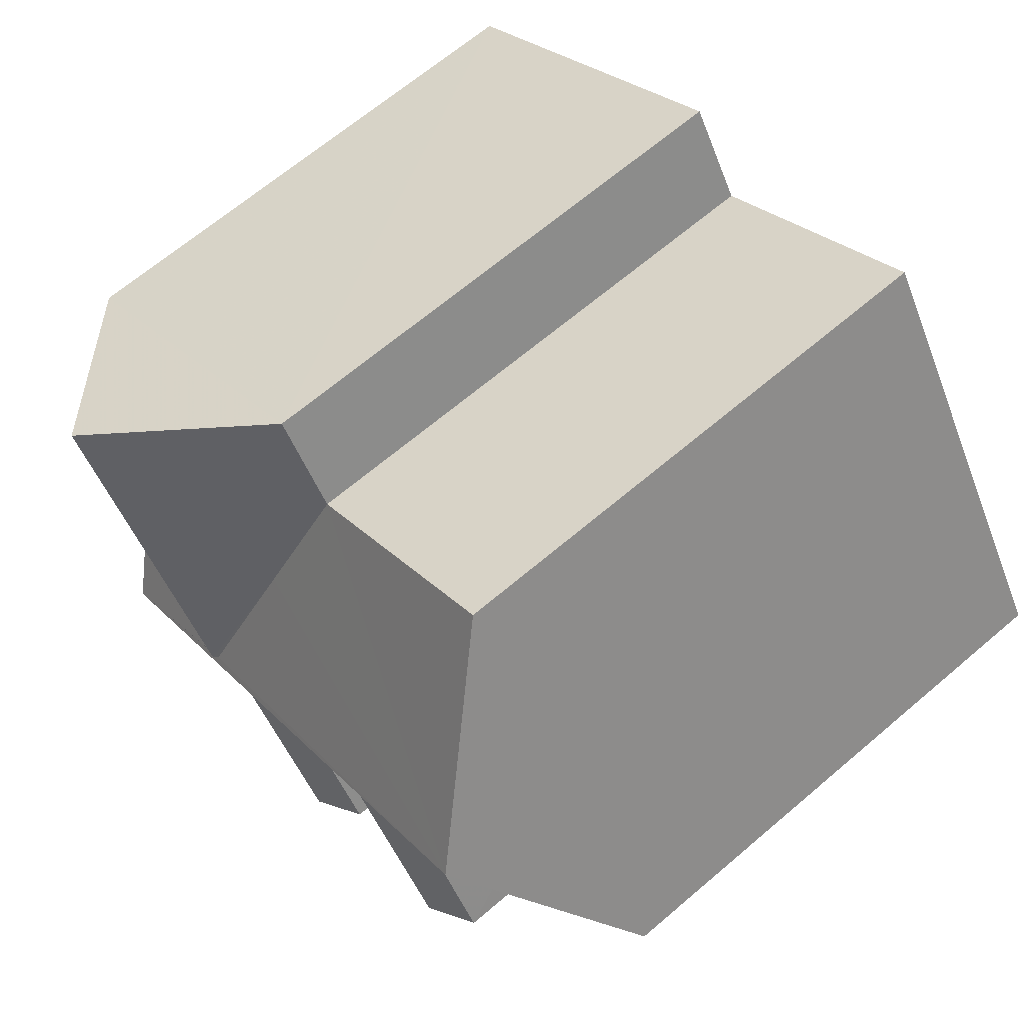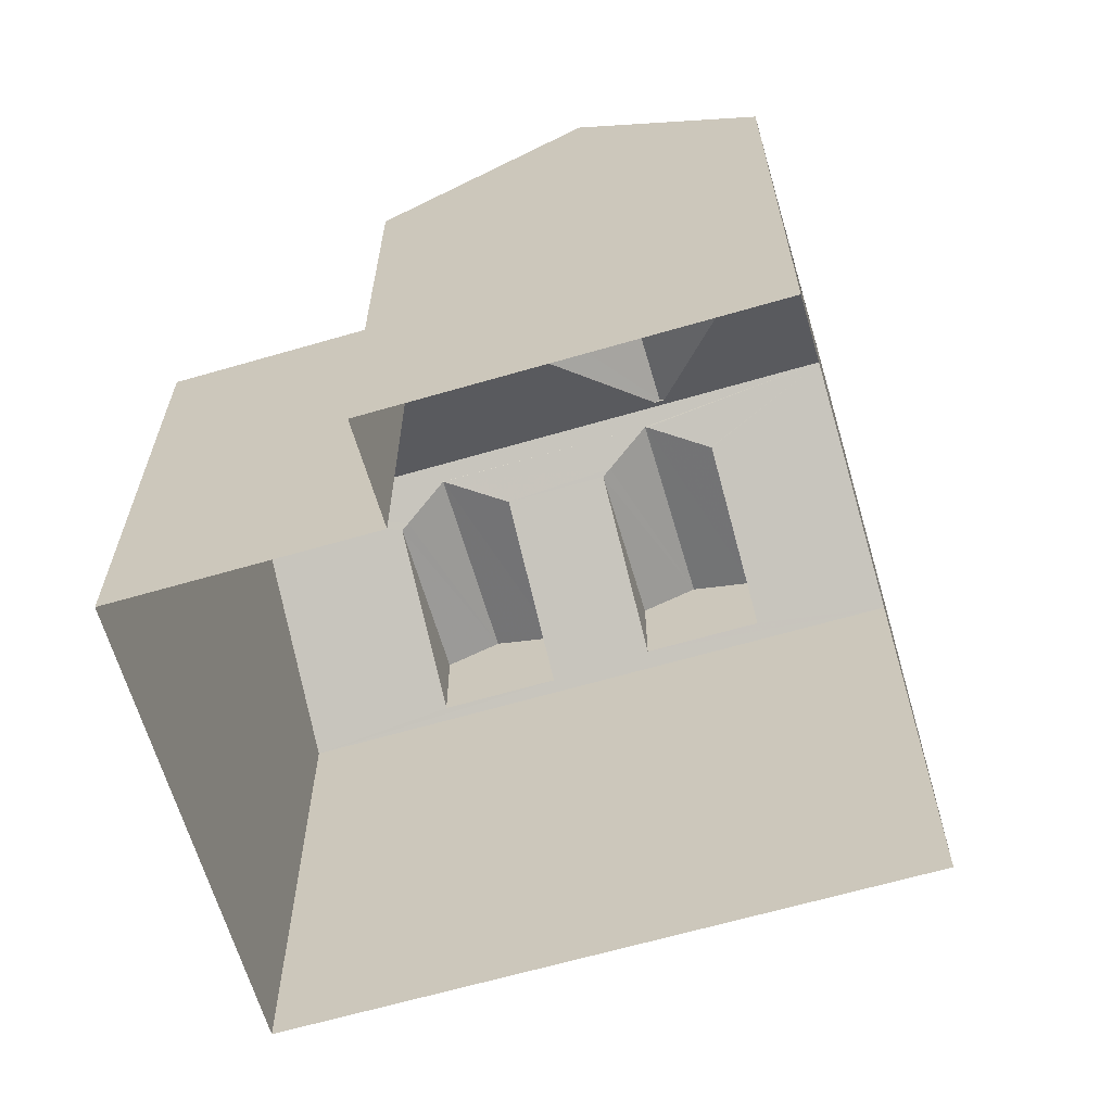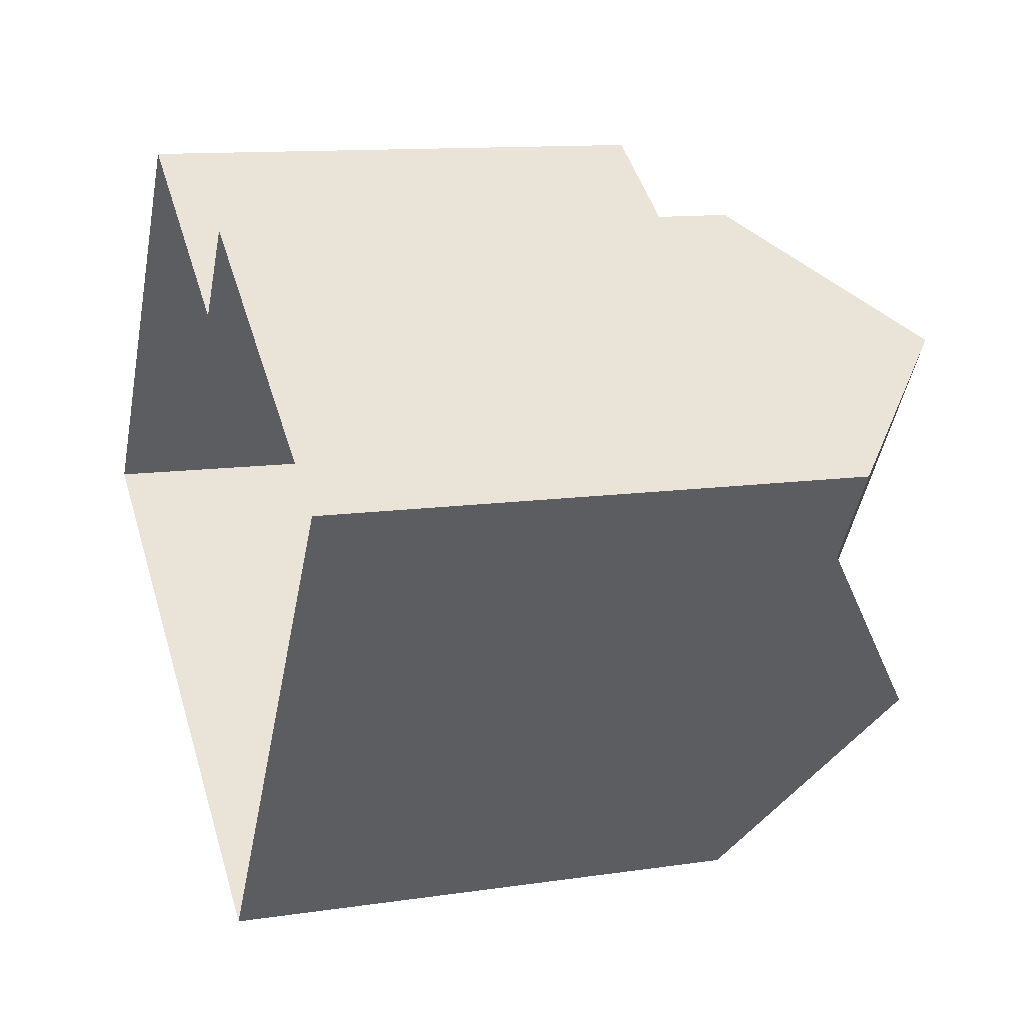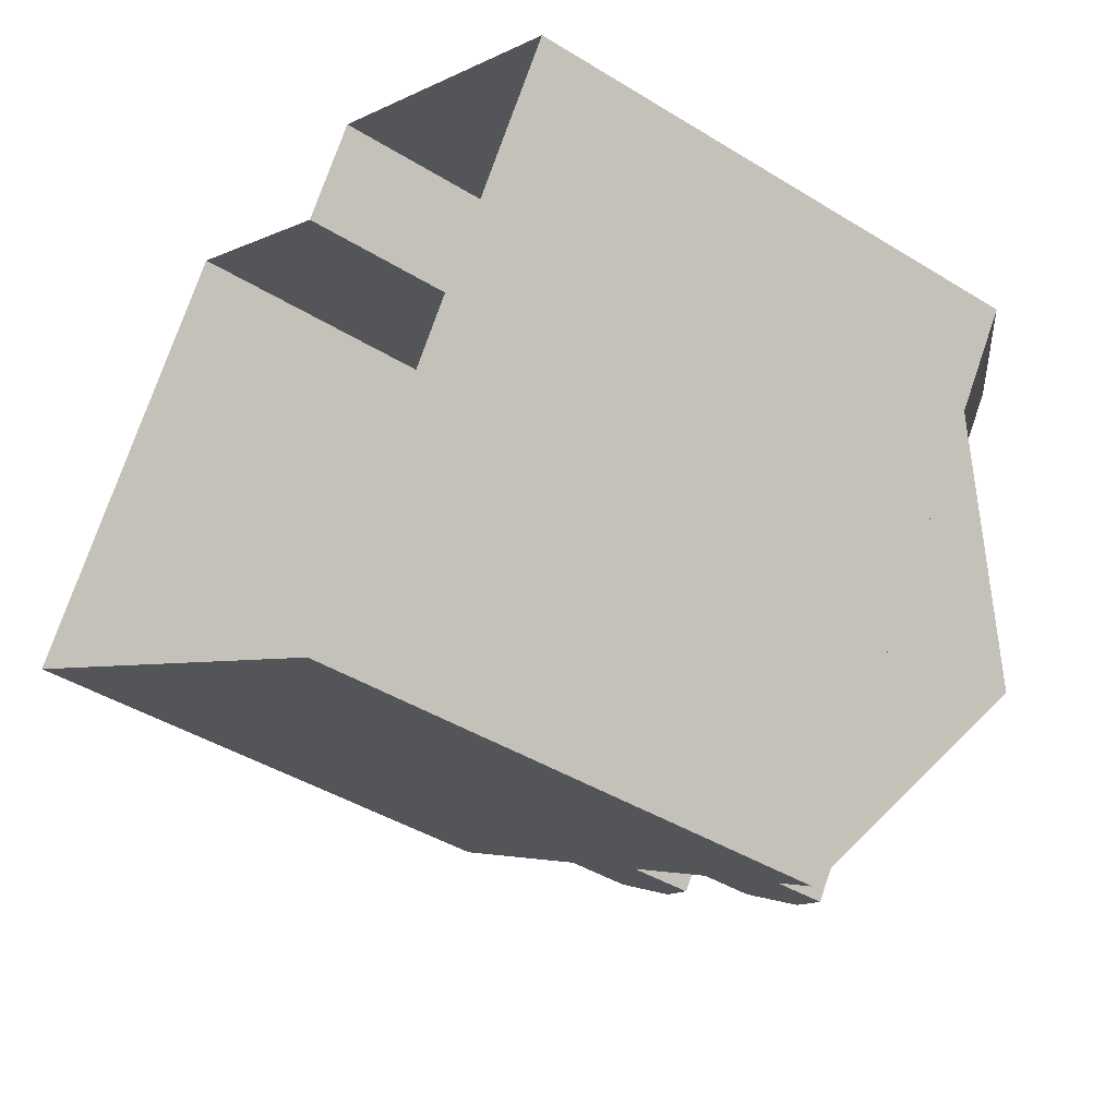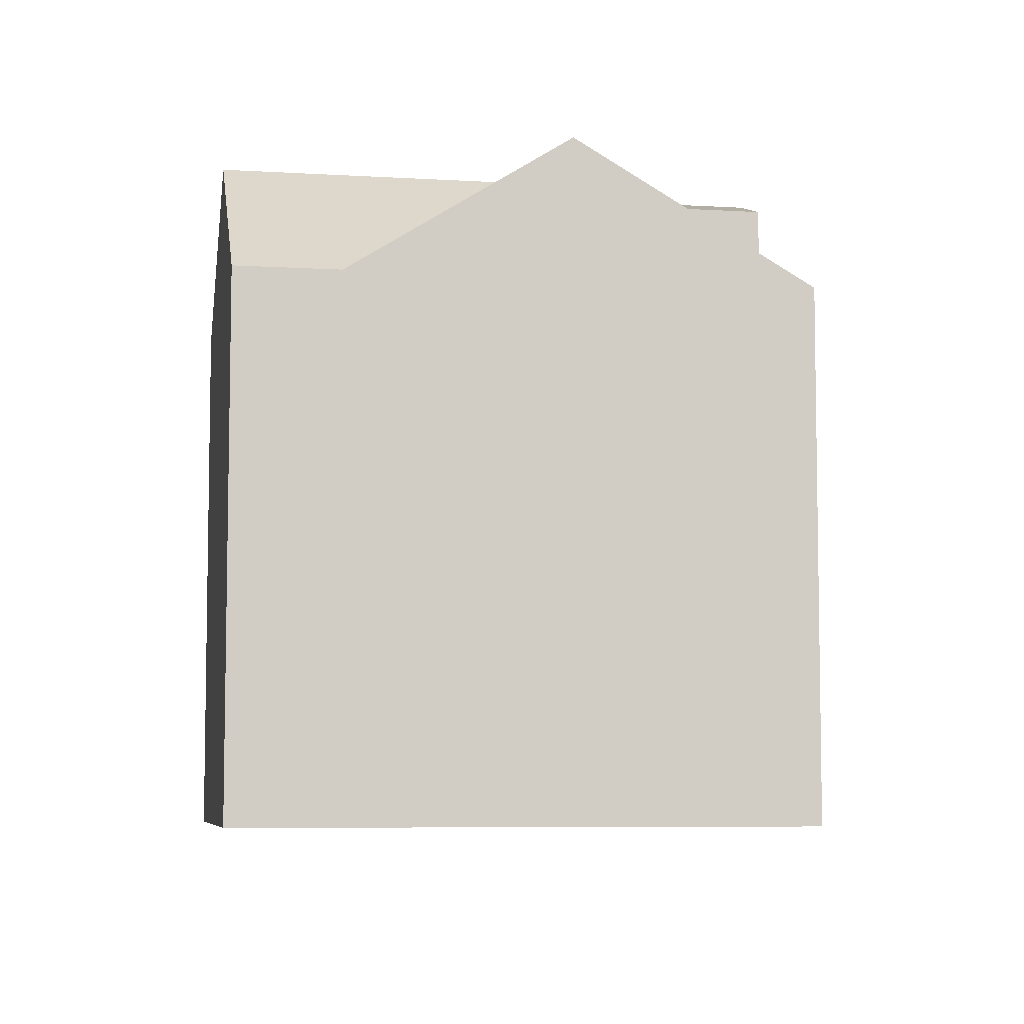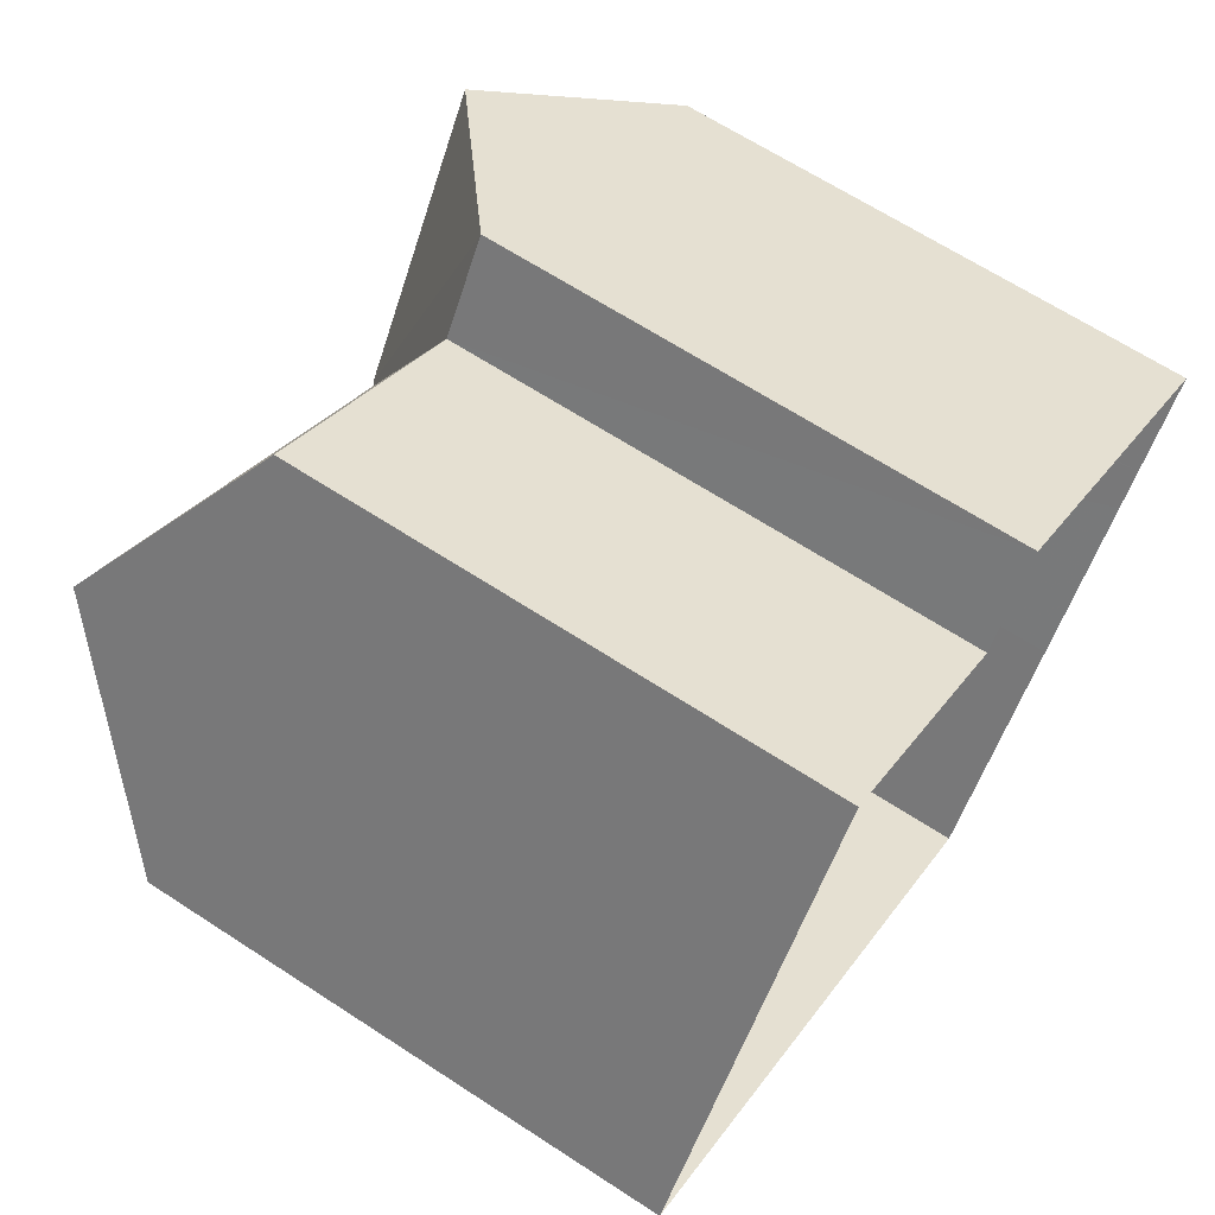
<metadata>
{"format":"obj","ext":"obj","renderer":"f3d","projection":"perspective","resolution":1024,"background":"white","views":[{"elev":66.9,"azim":49.6,"up":"+Y"},{"elev":-64.5,"azim":-130.4,"up":"+Z"},{"elev":11.8,"azim":-109.7,"up":"+Y"},{"elev":-42.5,"azim":-126.3,"up":"+Y"},{"elev":-6.6,"azim":-66.8,"up":"+Z"},{"elev":65.7,"azim":123.3,"up":"+Y"}]}
</metadata>
<code>
v -8822 -3.619e+04 14.75
v -8819 -3.619e+04 14.75
v -8825 -3.619e+04 14.76
v -8826 -3.62e+04 14.75
v -8829 -3.619e+04 14.76
v -8826 -3.619e+04 14.76
v -8829 -3.619e+04 14.76
v -8828 -3.619e+04 14.76
v -8827 -3.619e+04 14.76
v -8827 -3.619e+04 14.76
v -8826 -3.619e+04 22.38
v -8824 -3.619e+04 22.38
v -8825 -3.619e+04 22.62
v -8826 -3.619e+04 22.38
v -8824 -3.619e+04 22.63
v -8825 -3.619e+04 22.63
v -8824 -3.619e+04 22.42
v -8824 -3.619e+04 22.38
v -8823 -3.619e+04 22.38
v -8827 -3.619e+04 22.74
v -8826 -3.62e+04 21.06
v -8819 -3.619e+04 21.06
v -8822 -3.619e+04 21.14
v -8823 -3.619e+04 21.78
v -8824 -3.619e+04 22.06
v -8823 -3.619e+04 21.17
v -8821 -3.619e+04 21.46
v -8821 -3.619e+04 21.14
v -8824 -3.619e+04 21.17
v -8821 -3.619e+04 22.74
v -8822 -3.619e+04 22.38
v -8823 -3.619e+04 22.38
v -8822 -3.619e+04 22.41
v -8823 -3.619e+04 22.63
v -8823 -3.619e+04 22.63
v -8825 -3.619e+04 22.7
v -8829 -3.619e+04 21.07
v -8827 -3.619e+04 21.73
v -8825 -3.619e+04 21.82
v -8826 -3.619e+04 22.7
v -8825 -3.619e+04 21.06
v -8822 -3.619e+04 21.06
v -8822 -3.619e+04 22.38
v -8821 -3.619e+04 22.63
v -8821 -3.619e+04 22.38
v -8828 -3.619e+04 22.75
v -8829 -3.619e+04 21.07
v -8826 -3.619e+04 22.74
v -8826 -3.619e+04 21.07
v -8827 -3.619e+04 21.06
v -8828 -3.619e+04 21.07
v -8827 -3.619e+04 21.06
v -8827 -3.619e+04 21.06
f 1 2 3
f 2 4 3
f 5 6 3
f 7 5 3
f 8 9 10
f 3 4 9
f 7 3 8
f 8 3 9
f 11 12 13
f 11 14 12
f 13 12 15
f 16 13 15
f 17 16 15
f 18 15 19
f 18 17 15
f 14 20 21
f 11 20 14
f 21 22 23
f 24 25 26
f 27 28 22
f 24 26 23
f 14 21 29
f 23 22 28
f 26 29 21
f 26 21 23
f 27 22 30
f 27 30 31
f 32 25 24
f 31 30 33
f 30 20 34
f 20 11 13
f 35 17 32
f 32 18 25
f 32 17 18
f 33 30 34
f 16 35 34
f 17 35 16
f 20 13 16
f 20 16 34
f 36 20 30
f 37 20 38
f 30 39 36
f 38 20 40
f 40 20 36
f 41 30 42
f 41 39 30
f 35 43 44
f 34 35 44
f 35 32 43
f 44 33 34
f 31 33 44
f 45 31 44
f 37 46 47
f 37 38 46
f 48 46 38
f 40 48 38
f 48 49 46
f 49 48 39
f 49 39 41
f 48 36 39
f 50 51 52
f 14 29 12
f 25 18 19
f 26 25 19
f 12 29 15
f 29 26 15
f 26 19 15
f 53 21 50
f 21 20 50
f 50 20 51
f 20 37 51
f 51 37 7
f 8 51 7
f 9 4 21
f 53 9 21
f 3 42 1
f 3 41 42
f 30 22 42
f 42 22 1
f 22 2 1
f 22 21 4
f 2 22 4
f 24 23 43
f 32 24 43
f 45 27 31
f 45 28 27
f 43 23 44
f 23 28 44
f 28 45 44
f 36 48 40
f 37 47 5
f 7 37 5
f 6 5 49
f 49 47 46
f 49 5 47
f 41 6 49
f 41 3 6
f 8 10 52
f 51 8 52
f 10 9 52
f 52 53 50
f 52 9 53

</code>
